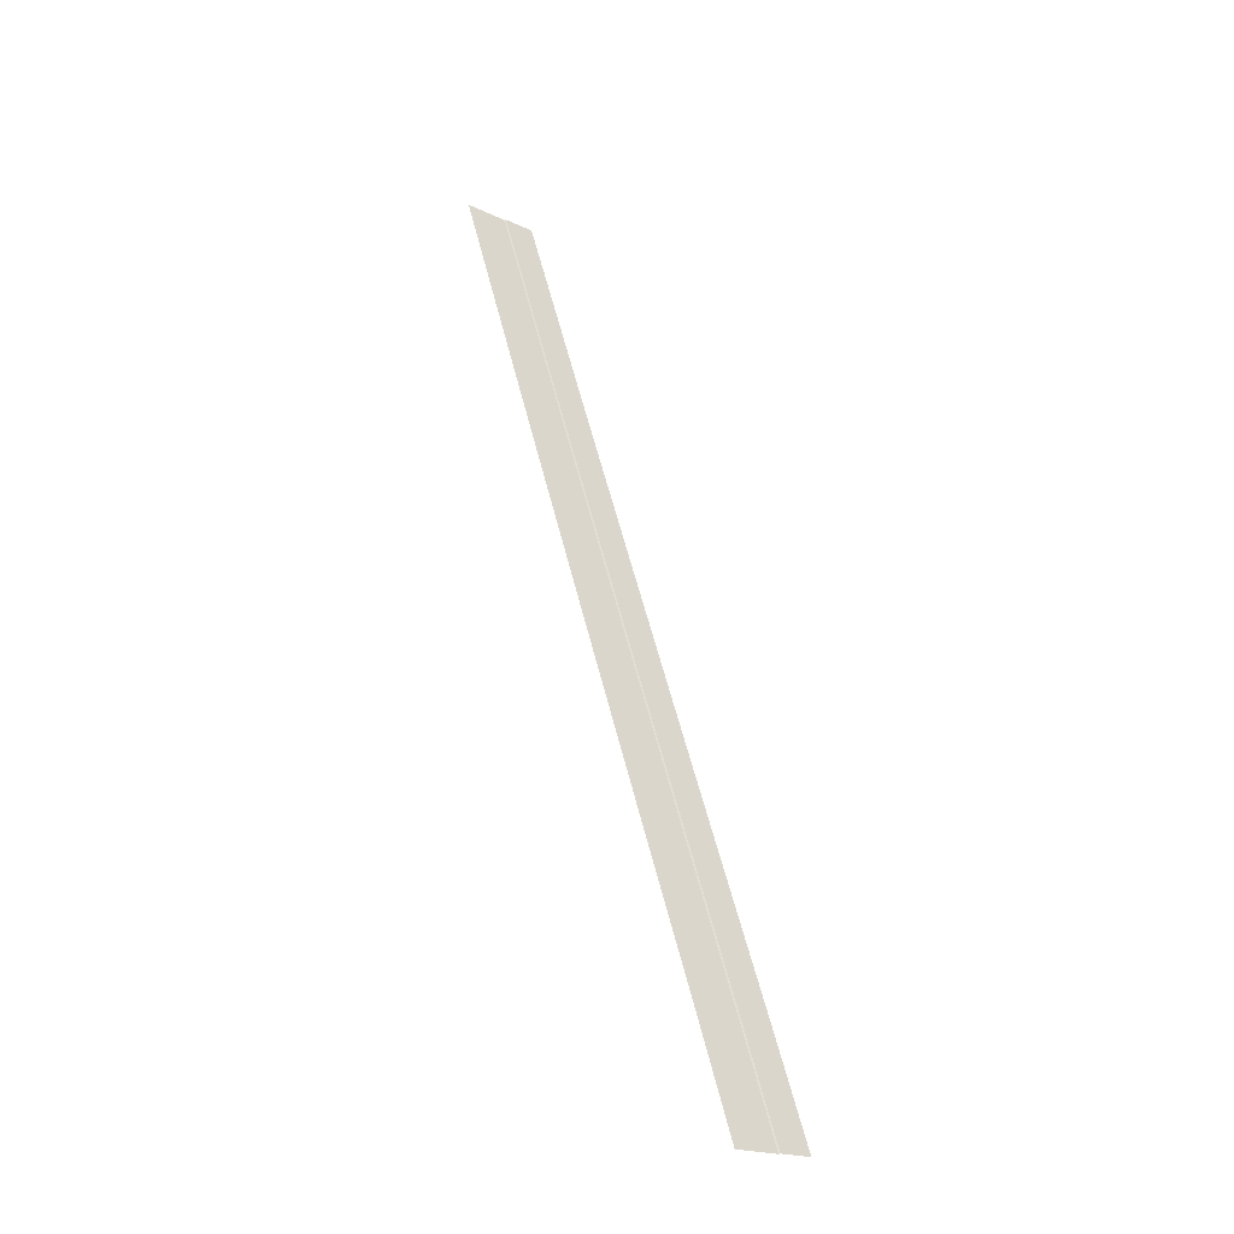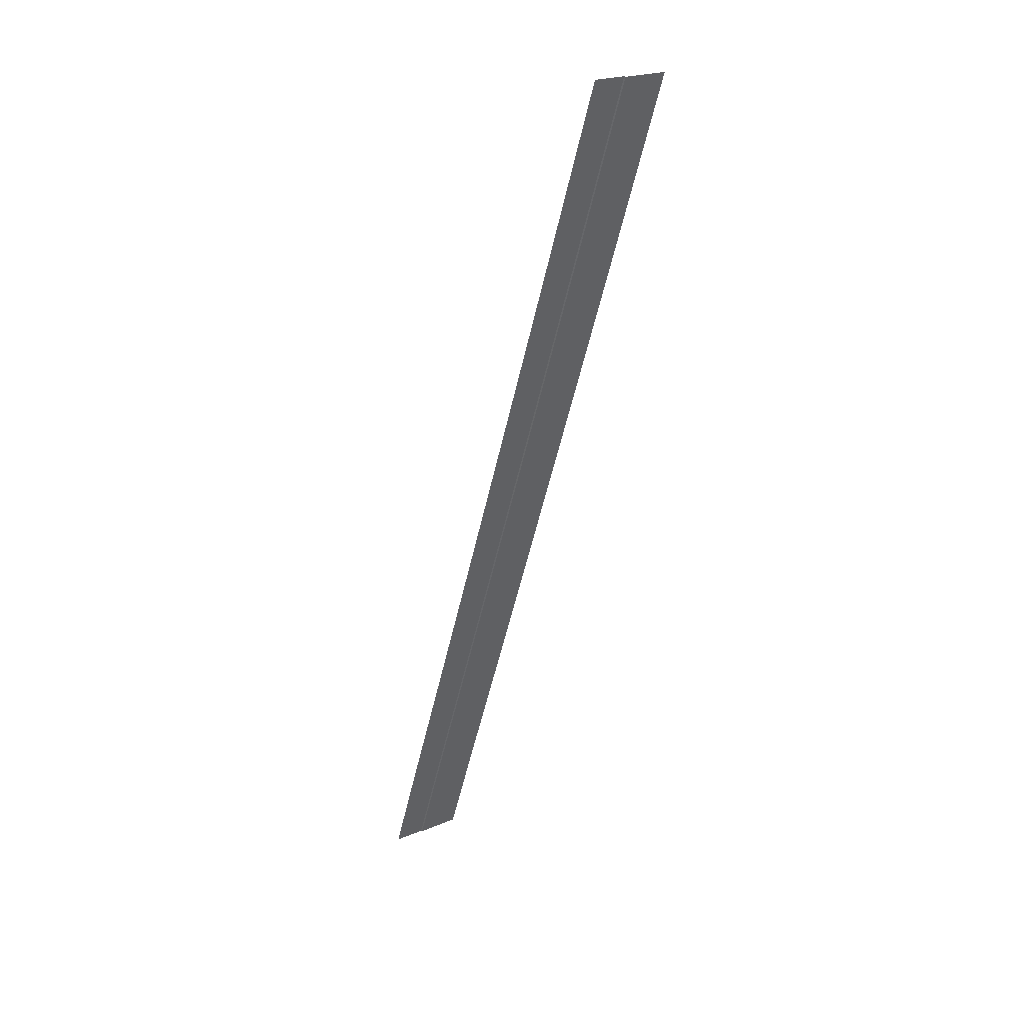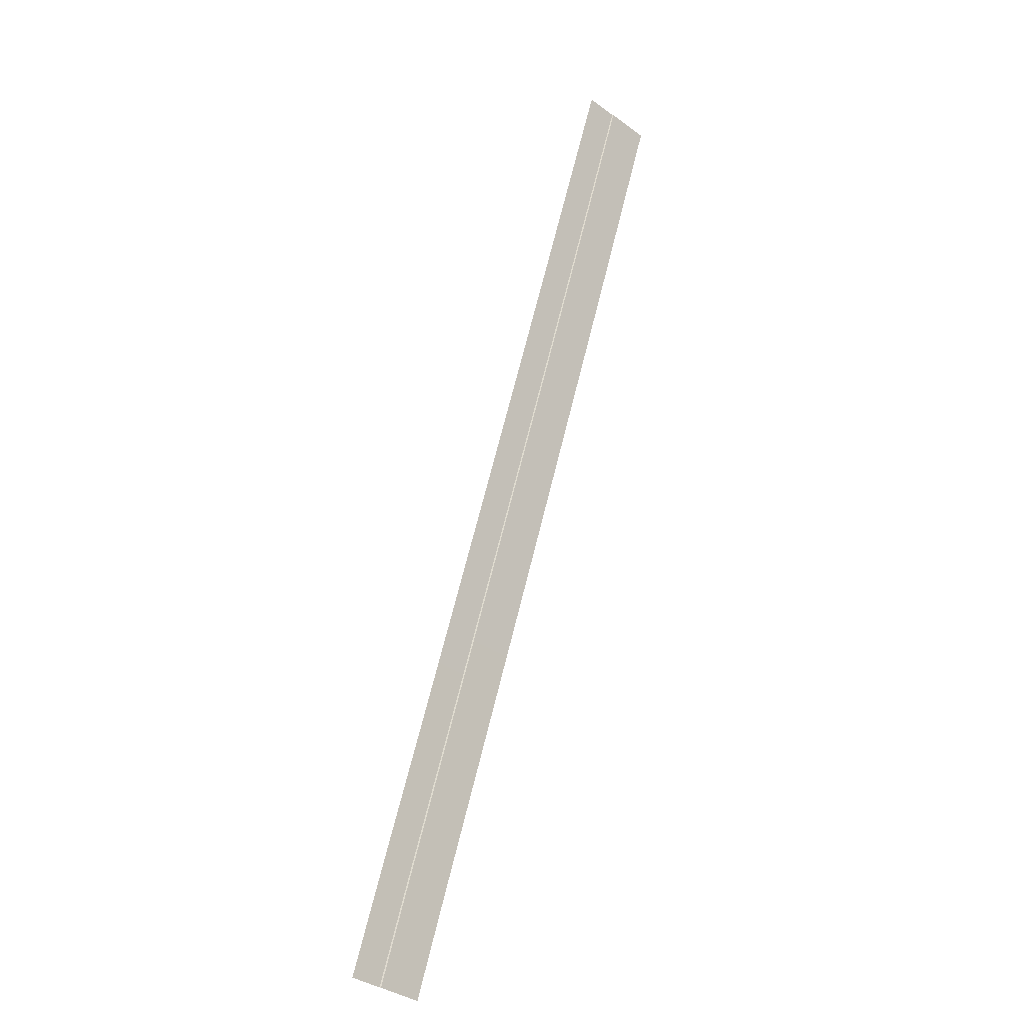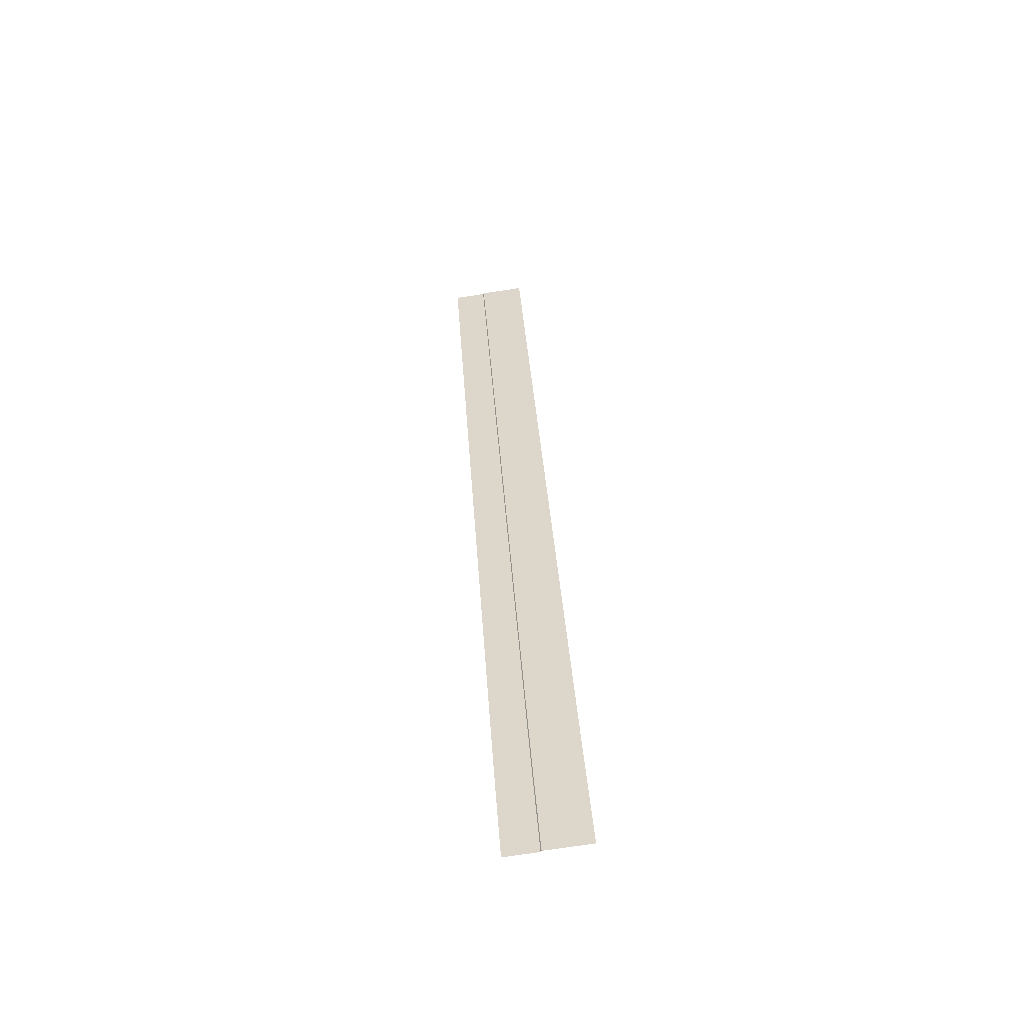
<metadata>
{"format":"obj","ext":"obj","renderer":"f3d","projection":"perspective","resolution":1024,"background":"white","views":[{"elev":-19.3,"azim":-131.2,"up":"+Y"},{"elev":21.2,"azim":53.5,"up":"+Y"},{"elev":-38.6,"azim":47.2,"up":"+Y"},{"elev":-77.2,"azim":98.2,"up":"+Y"}]}
</metadata>
<code>
o _0AD_Pirelli_Scene.010
v -483.7 -6.08e+04 -62.8
v -483.7 -6.08e+04 -178.7
v -343.6 -6.044e+04 -174.1
v -343.6 -6.044e+04 -58.25
v -480.2 -6.08e+04 -181.9
v -340.1 -6.044e+04 -177.3
v -480.2 -6.08e+04 -341.3
v -340.1 -6.044e+04 -336.7
v -173.5 -6e+04 -170.3
v -173.5 -6e+04 -54.48
v -24.81 -5.962e+04 -167
v -24.81 -5.962e+04 -51.18
v 112.3 -5.926e+04 -164
v 112.3 -5.926e+04 -48.12
v -170 -6e+04 -173.6
v -21.27 -5.962e+04 -170.3
v 115.8 -5.927e+04 -167.2
v -170 -6e+04 -333
v -21.27 -5.962e+04 -329.7
v 115.8 -5.926e+04 -326.6
v 255.8 -5.889e+04 -160.8
v 255.8 -5.889e+04 -44.91
v 259.3 -5.889e+04 -164
v 259.3 -5.889e+04 -323.4
v 391.9 -5.854e+04 -157.7
v 391.9 -5.854e+04 -41.86
v 528.1 -5.818e+04 -154.6
v 528.1 -5.818e+04 -38.8
v 665 -5.782e+04 -151.6
v 665 -5.782e+04 -35.7
v 395.4 -5.854e+04 -160.9
v 531.6 -5.818e+04 -157.9
v 668.5 -5.782e+04 -154.8
v 395.4 -5.854e+04 -320.3
v 531.6 -5.818e+04 -317.3
v 668.5 -5.782e+04 -314.2
v 791.5 -5.749e+04 -148.7
v 791.5 -5.749e+04 -32.84
v 795.1 -5.749e+04 -151.9
v 795.1 -5.749e+04 -311.3
f 1 3 2
f 3 1 4
f 2 3 5
f 5 3 6
f 5 8 7
f 8 5 6
f 4 9 3
f 9 4 10
f 10 11 9
f 11 10 12
f 12 13 11
f 13 12 14
f 3 9 6
f 6 9 15
f 9 11 15
f 15 11 16
f 11 13 16
f 16 13 17
f 6 18 8
f 18 6 15
f 15 19 18
f 19 15 16
f 16 20 19
f 20 16 17
f 14 21 13
f 21 14 22
f 13 21 17
f 17 21 23
f 17 24 20
f 24 17 23
f 22 25 21
f 25 22 26
f 26 27 25
f 27 26 28
f 28 29 27
f 29 28 30
f 21 25 23
f 23 25 31
f 25 27 31
f 31 27 32
f 27 29 32
f 32 29 33
f 23 34 24
f 34 23 31
f 31 35 34
f 35 31 32
f 32 36 35
f 36 32 33
f 30 37 29
f 37 30 38
f 29 37 33
f 33 37 39
f 33 40 36
f 40 33 39

</code>
